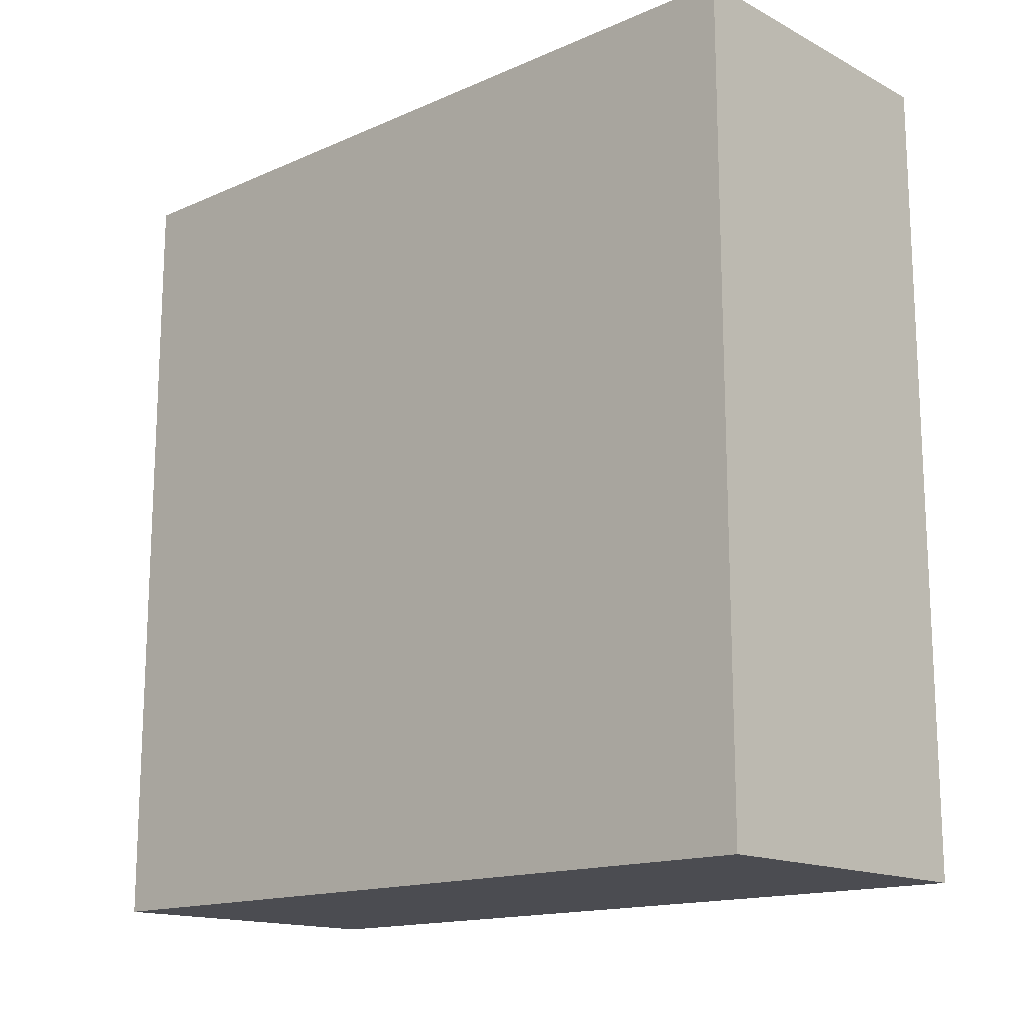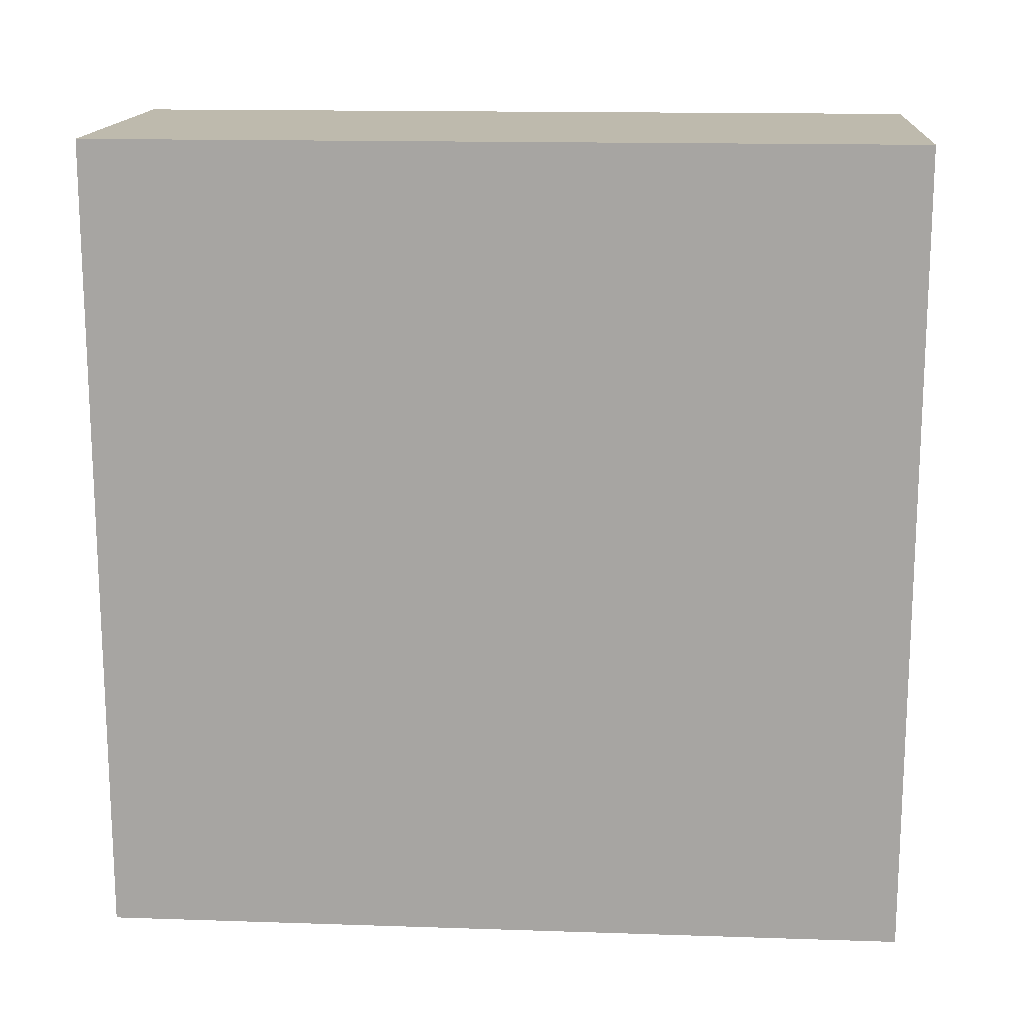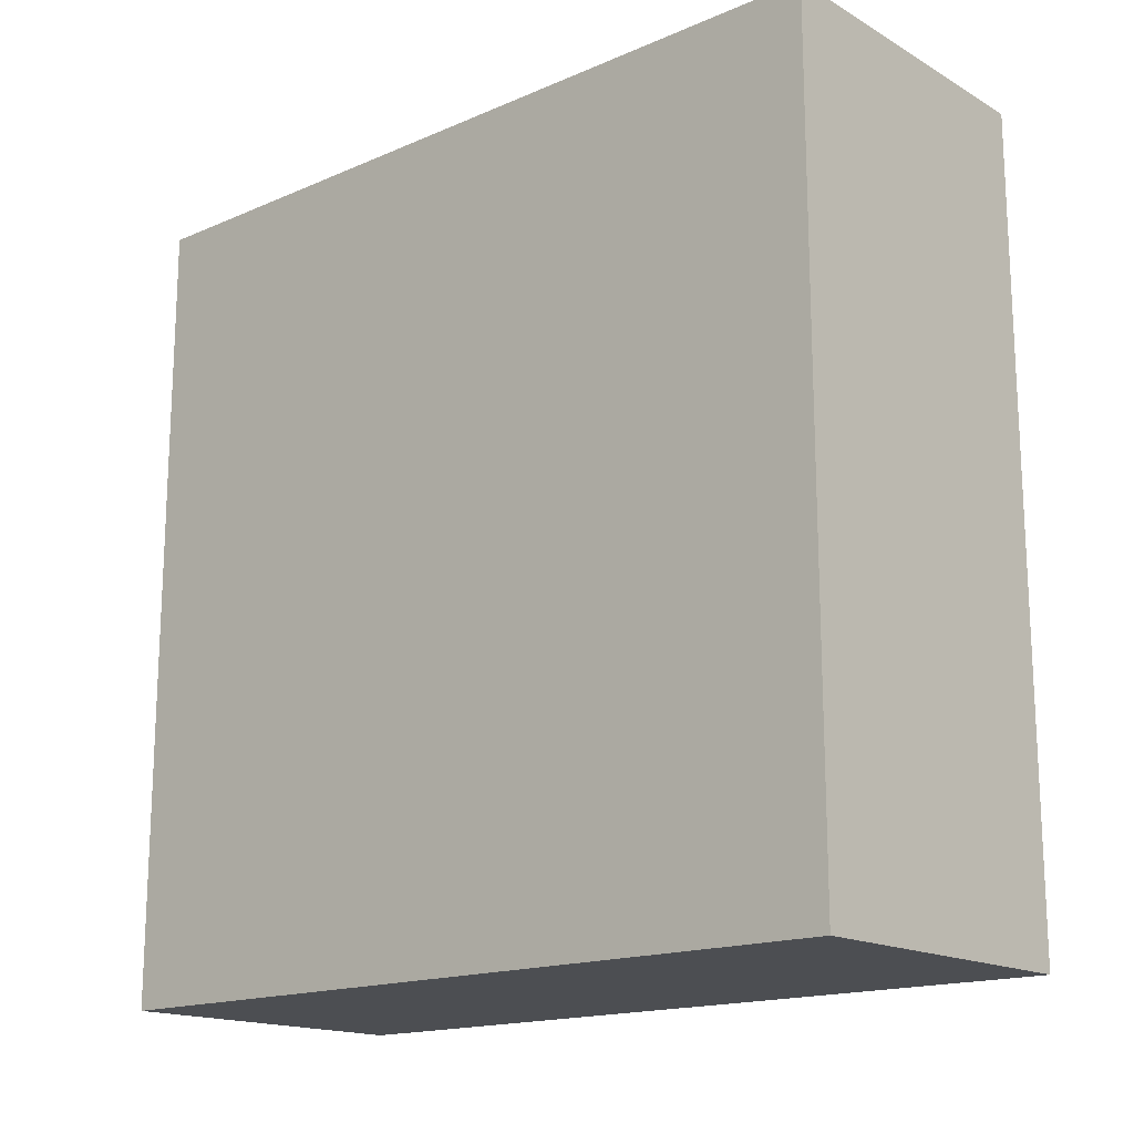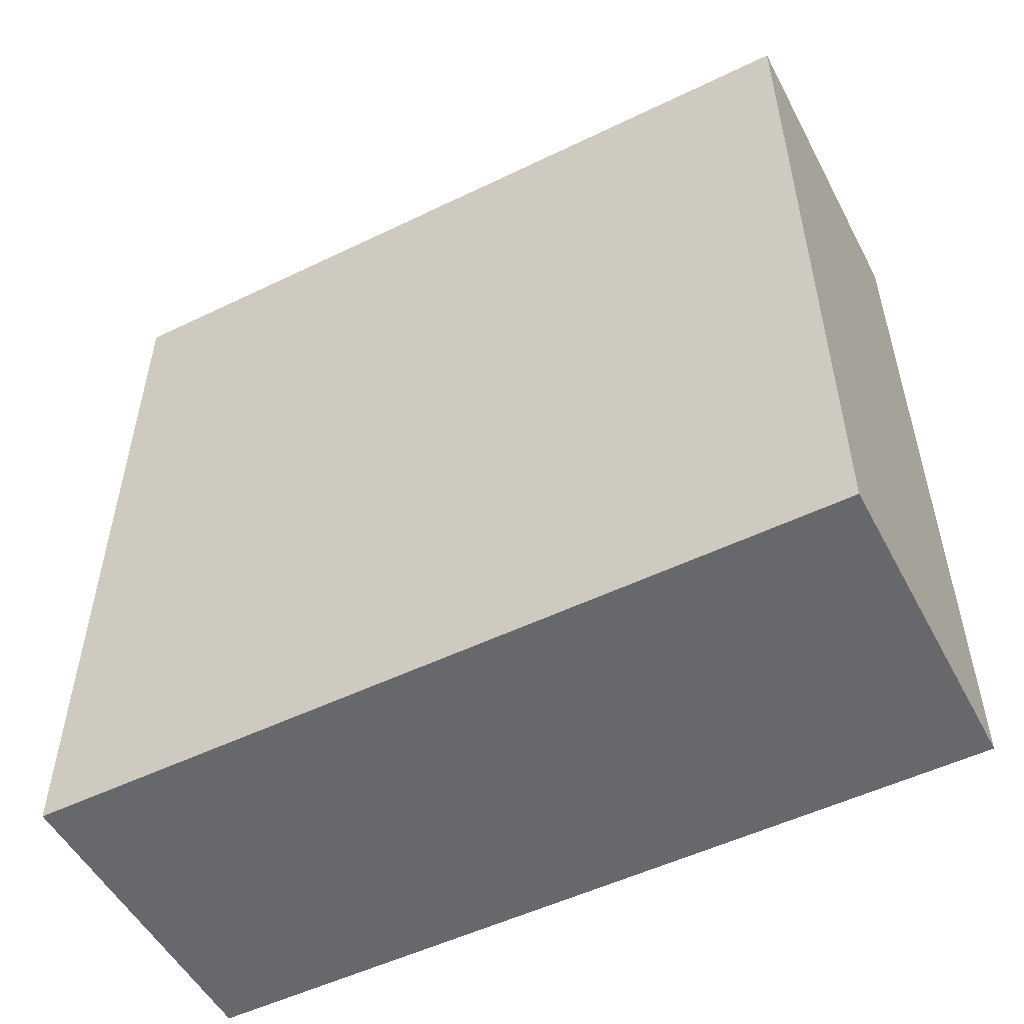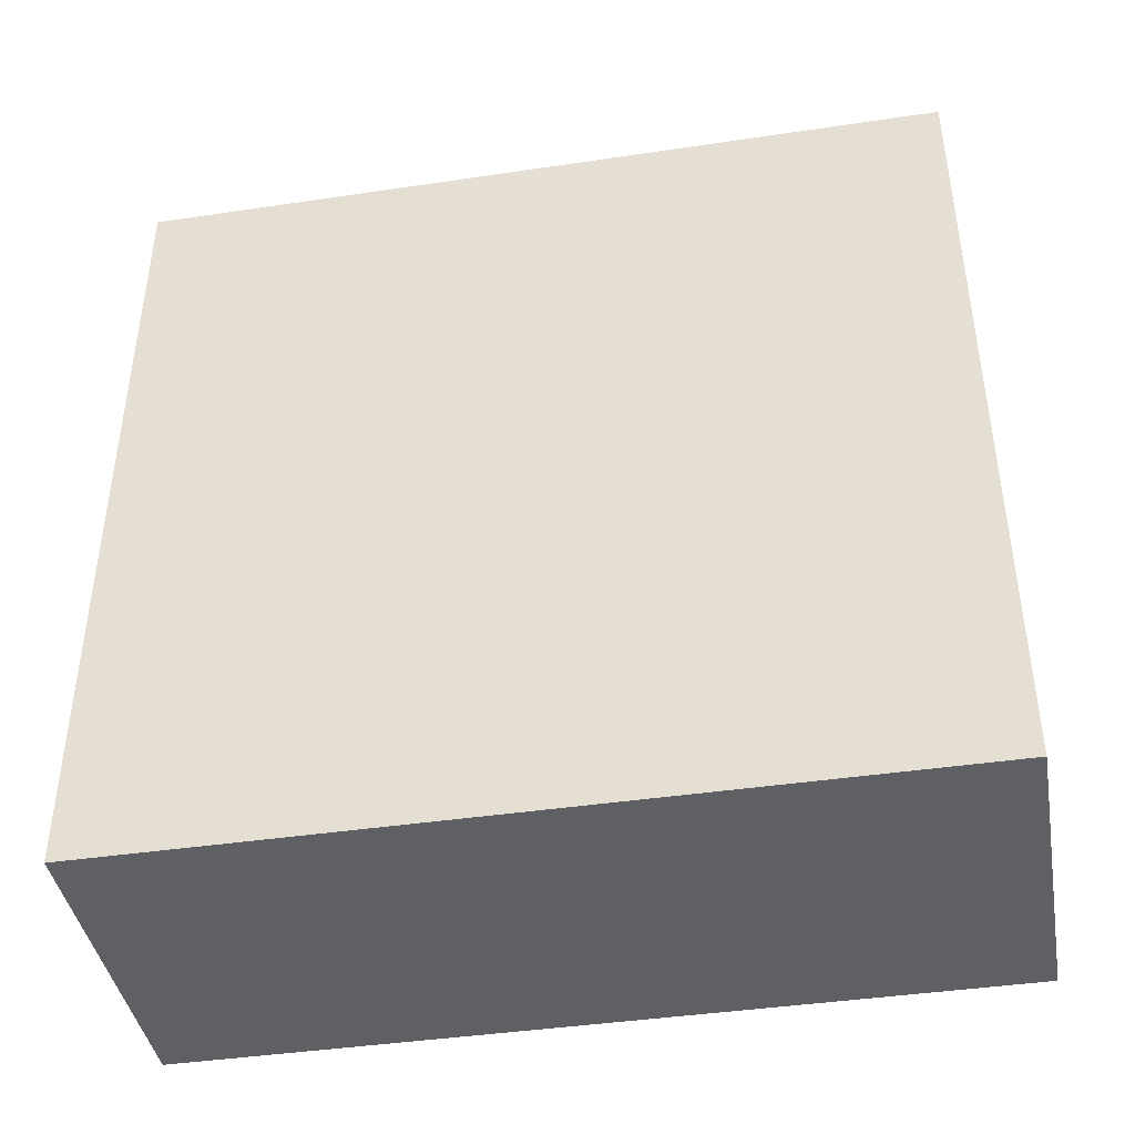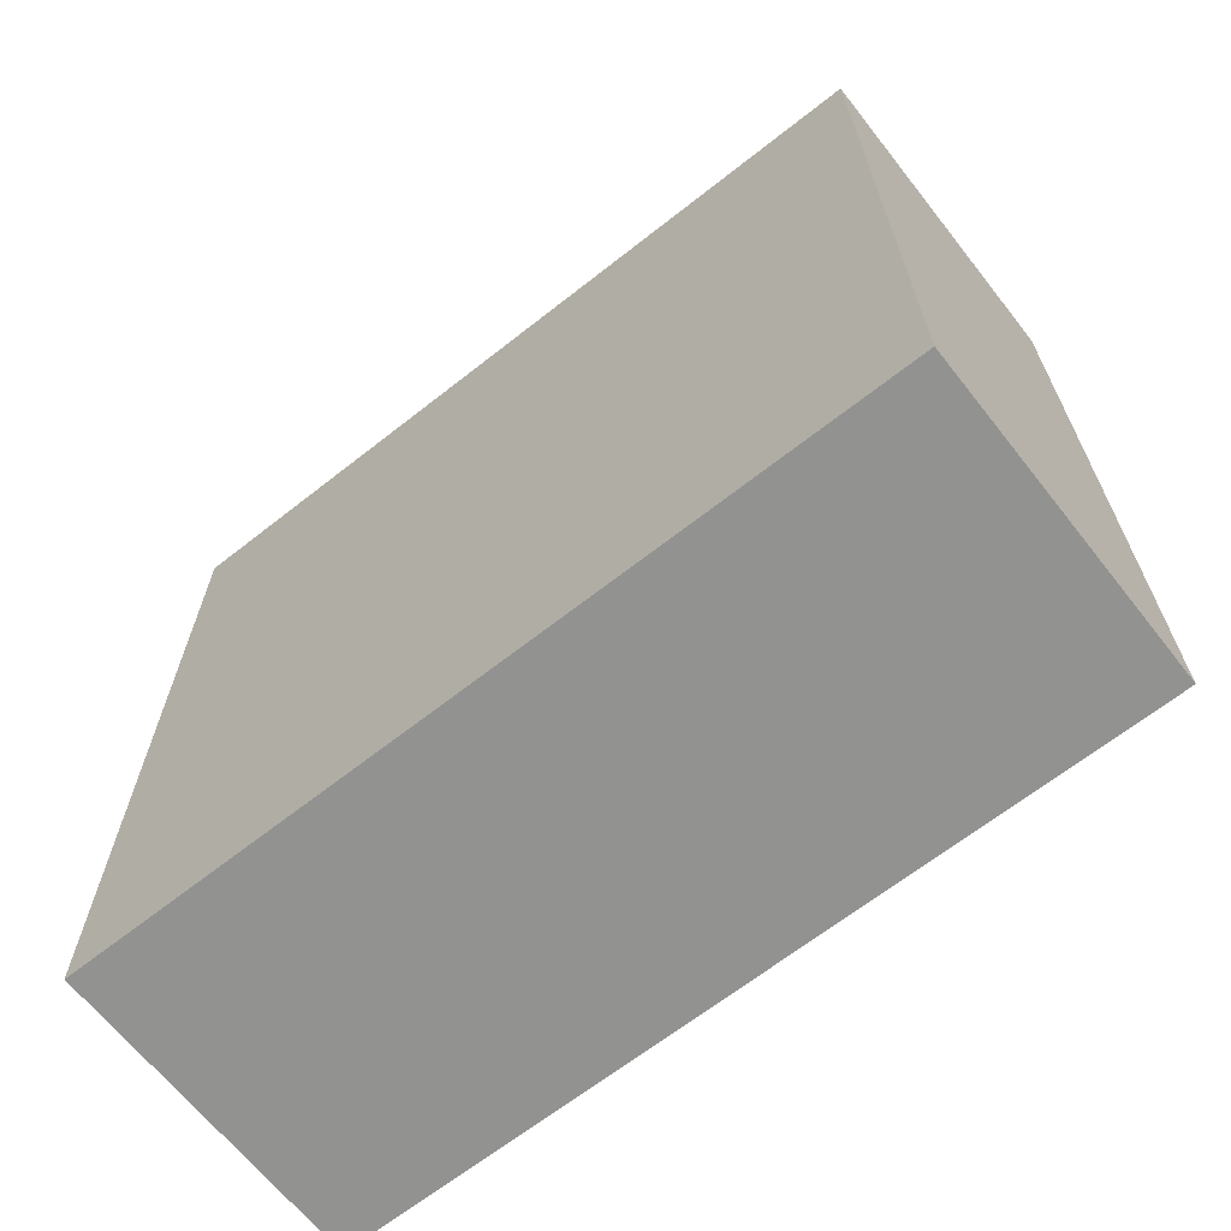
<metadata>
{"format":"obj","ext":"obj","renderer":"f3d","projection":"perspective","resolution":1024,"background":"white","views":[{"elev":-15.4,"azim":-47.4,"up":"+Z"},{"elev":15.4,"azim":-86.0,"up":"+Y"},{"elev":-16.5,"azim":-48.9,"up":"+Z"},{"elev":-52.4,"azim":117.5,"up":"+Z"},{"elev":-42.1,"azim":-79.9,"up":"+Z"},{"elev":-66.3,"azim":128.3,"up":"+Y"}]}
</metadata>
<code>
v  -0.1 0 -0
v  -0.1 0 -0.5
v  0.1 0 -0.5
v  0.1 0 -0
v  -0.1 0.5 -0
v  0.1 0.5 -0
v  0.1 0.5 -0.5
v  -0.1 0.5 -0.5
g Box01
f 1 2 3
f 3 4 1
f 5 6 7
f 7 8 5
f 1 4 6
f 6 5 1
f 4 3 7
f 7 6 4
f 3 2 8
f 8 7 3
f 2 1 5
f 5 8 2

</code>
